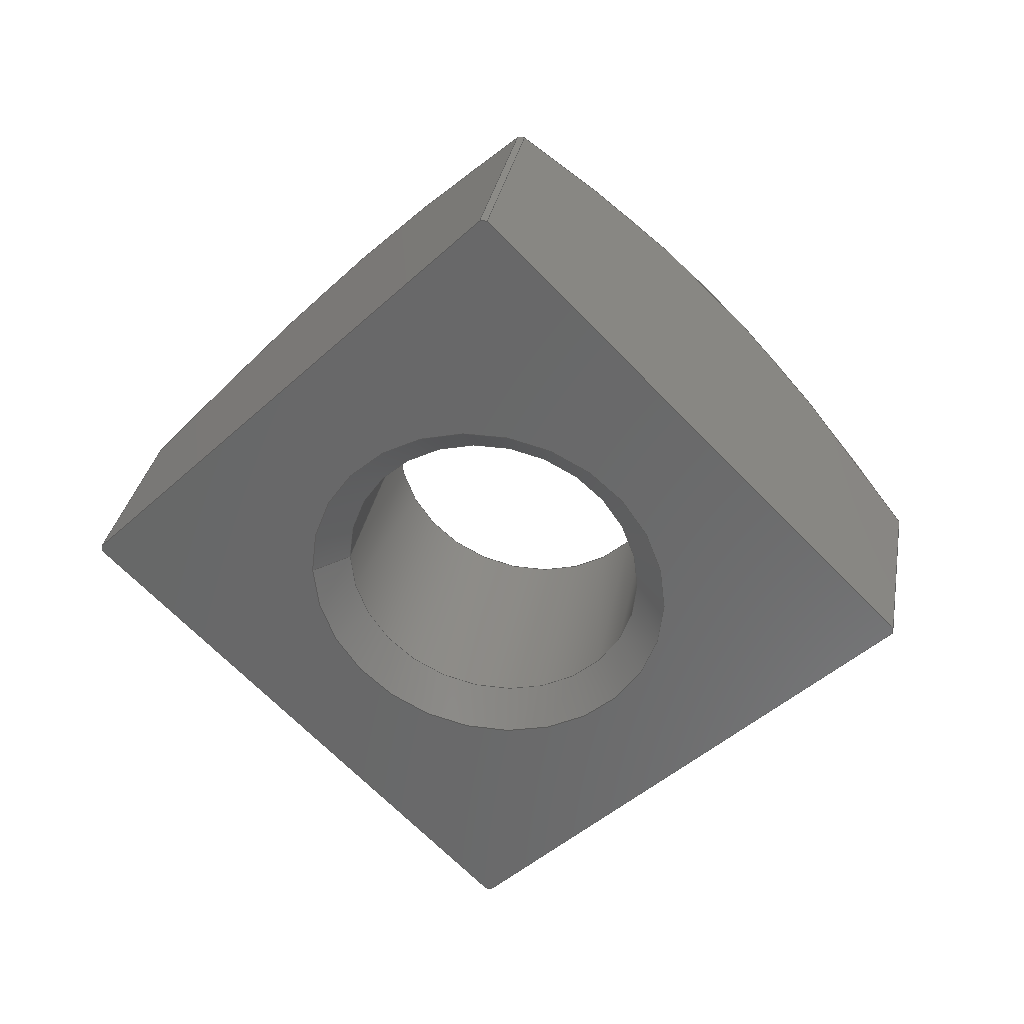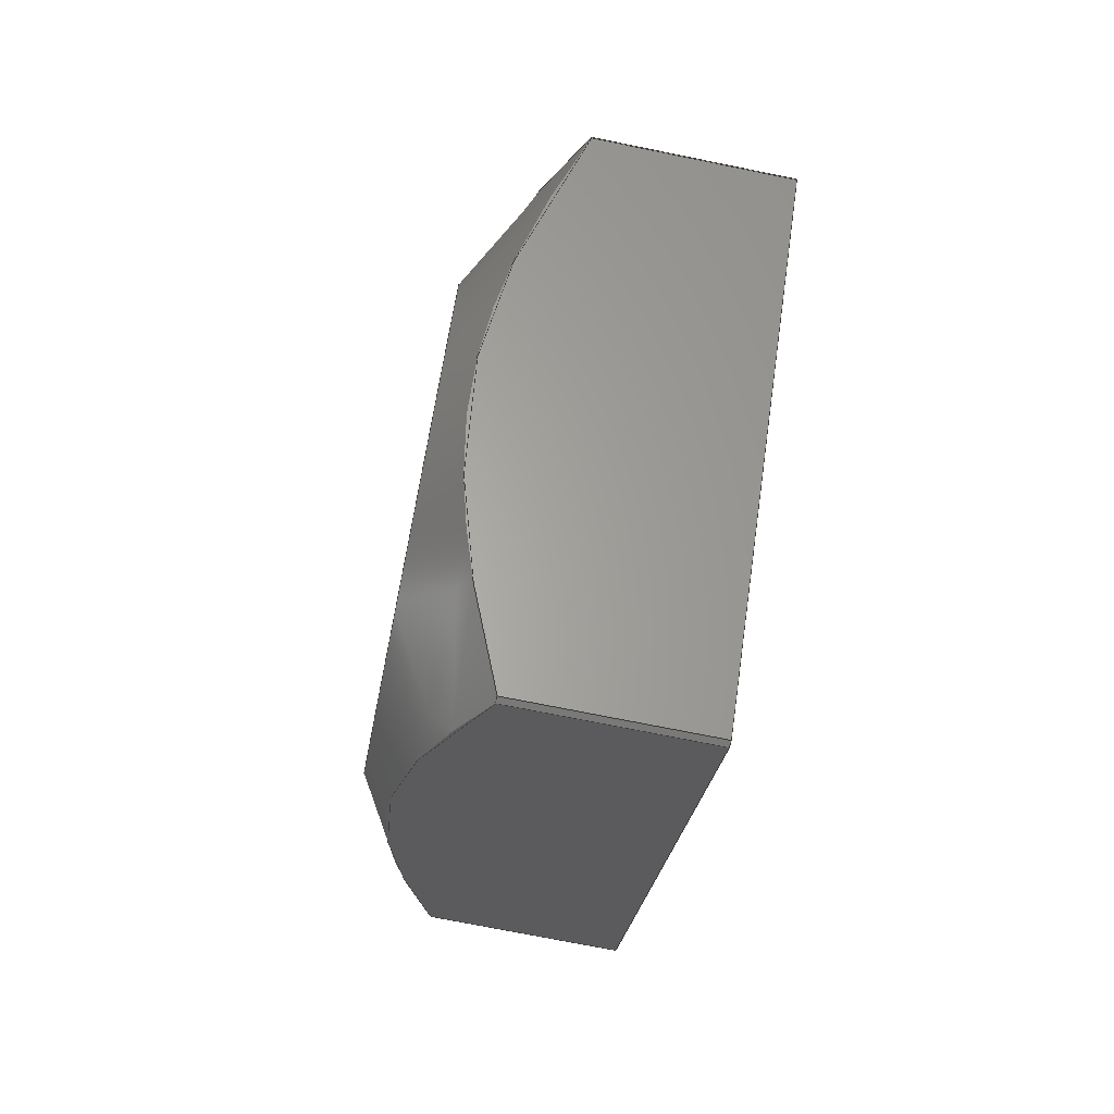
<metadata>
{"format":"step","ext":"stp","renderer":"f3d","projection":"perspective","resolution":1024,"background":"white","views":[{"elev":32.8,"azim":-79.7,"up":"+Y"},{"elev":-72.0,"azim":168.5,"up":"+Z"}]}
</metadata>
<code>
ISO-10303-21;
DATA;
#1=PROPERTY_DEFINITION_REPRESENTATION(#5,#3);
#2=PROPERTY_DEFINITION_REPRESENTATION(#6,#4);
#3=REPRESENTATION('',(#7),#422);
#4=REPRESENTATION('',(#8),#422);
#5=PROPERTY_DEFINITION('pmi validation property','',#427);
#6=PROPERTY_DEFINITION('pmi validation property','',#427);
#7=VALUE_REPRESENTATION_ITEM('number of annotations',COUNT_MEASURE(0));
#8=VALUE_REPRESENTATION_ITEM('number of views',COUNT_MEASURE(0));
#9=SHAPE_REPRESENTATION_RELATIONSHIP('','',#239,#10);
#10=ADVANCED_BREP_SHAPE_REPRESENTATION('',(#237),#422);
#11=CONICAL_SURFACE('',#262,2.5,0.7854);
#12=CONICAL_SURFACE('',#266,2.067,0.7854);
#13=CONICAL_SURFACE('',#267,6.788,1.047);
#14=B_SPLINE_CURVE_WITH_KNOTS('',3,(#386,#387,#388,#389,#390,#391),
 .UNSPECIFIED.,.F.,.F.,(4,1,1,4),(3.029e-07,0.002027,
0.004054,0.008107),.UNSPECIFIED.);
#15=B_SPLINE_CURVE_WITH_KNOTS('',3,(#393,#394,#395,#396,#397,#398),
 .UNSPECIFIED.,.F.,.F.,(4,1,1,4),(3.029e-07,0.002027,
0.004054,0.008107),.UNSPECIFIED.);
#16=B_SPLINE_CURVE_WITH_KNOTS('',3,(#400,#401,#402,#403,#404,#405),
 .UNSPECIFIED.,.F.,.F.,(4,1,1,4),(3.029e-07,0.002027,
0.004054,0.008107),.UNSPECIFIED.);
#17=B_SPLINE_CURVE_WITH_KNOTS('',3,(#407,#408,#409,#410,#411,#412),
 .UNSPECIFIED.,.F.,.F.,(4,1,1,4),(3.029e-07,0.002027,
0.004054,0.008107),.UNSPECIFIED.);
#18=LINE('',#343,#30);
#19=LINE('',#348,#31);
#20=LINE('',#352,#32);
#21=LINE('',#357,#33);
#22=LINE('',#361,#34);
#23=LINE('',#366,#35);
#24=LINE('',#370,#36);
#25=LINE('',#375,#37);
#26=LINE('',#379,#38);
#27=LINE('',#380,#39);
#28=LINE('',#381,#40);
#29=LINE('',#382,#41);
#30=VECTOR('',#278,1000);
#31=VECTOR('',#281,1000);
#32=VECTOR('',#286,1000);
#33=VECTOR('',#289,1000);
#34=VECTOR('',#294,1000);
#35=VECTOR('',#297,1000);
#36=VECTOR('',#302,1000);
#37=VECTOR('',#305,1000);
#38=VECTOR('',#310,1000);
#39=VECTOR('',#311,1000);
#40=VECTOR('',#312,1000);
#41=VECTOR('',#313,1000);
#42=CYLINDRICAL_SURFACE('',#244,5.613);
#43=CYLINDRICAL_SURFACE('',#247,5.613);
#44=CYLINDRICAL_SURFACE('',#250,5.613);
#45=CYLINDRICAL_SURFACE('',#253,5.613);
#46=CYLINDRICAL_SURFACE('',#264,2.067);
#47=ORIENTED_EDGE('',*,*,#105,.F.);
#48=ORIENTED_EDGE('',*,*,#106,.T.);
#49=ORIENTED_EDGE('',*,*,#107,.T.);
#50=ORIENTED_EDGE('',*,*,#108,.T.);
#51=ORIENTED_EDGE('',*,*,#109,.T.);
#52=ORIENTED_EDGE('',*,*,#110,.T.);
#53=ORIENTED_EDGE('',*,*,#111,.T.);
#54=ORIENTED_EDGE('',*,*,#112,.T.);
#55=ORIENTED_EDGE('',*,*,#113,.T.);
#56=ORIENTED_EDGE('',*,*,#114,.T.);
#57=ORIENTED_EDGE('',*,*,#115,.T.);
#58=ORIENTED_EDGE('',*,*,#116,.T.);
#59=ORIENTED_EDGE('',*,*,#117,.T.);
#60=ORIENTED_EDGE('',*,*,#118,.T.);
#61=ORIENTED_EDGE('',*,*,#119,.T.);
#62=ORIENTED_EDGE('',*,*,#120,.T.);
#63=ORIENTED_EDGE('',*,*,#121,.T.);
#64=ORIENTED_EDGE('',*,*,#122,.T.);
#65=ORIENTED_EDGE('',*,*,#120,.F.);
#66=ORIENTED_EDGE('',*,*,#123,.T.);
#67=ORIENTED_EDGE('',*,*,#110,.F.);
#68=ORIENTED_EDGE('',*,*,#124,.T.);
#69=ORIENTED_EDGE('',*,*,#114,.F.);
#70=ORIENTED_EDGE('',*,*,#125,.T.);
#71=ORIENTED_EDGE('',*,*,#118,.F.);
#72=ORIENTED_EDGE('',*,*,#126,.T.);
#73=ORIENTED_EDGE('',*,*,#127,.T.);
#74=ORIENTED_EDGE('',*,*,#113,.F.);
#75=ORIENTED_EDGE('',*,*,#128,.T.);
#76=ORIENTED_EDGE('',*,*,#115,.F.);
#77=ORIENTED_EDGE('',*,*,#125,.F.);
#78=ORIENTED_EDGE('',*,*,#109,.F.);
#79=ORIENTED_EDGE('',*,*,#129,.T.);
#80=ORIENTED_EDGE('',*,*,#111,.F.);
#81=ORIENTED_EDGE('',*,*,#124,.F.);
#82=ORIENTED_EDGE('',*,*,#119,.F.);
#83=ORIENTED_EDGE('',*,*,#130,.T.);
#84=ORIENTED_EDGE('',*,*,#107,.F.);
#85=ORIENTED_EDGE('',*,*,#123,.F.);
#86=ORIENTED_EDGE('',*,*,#117,.F.);
#87=ORIENTED_EDGE('',*,*,#131,.T.);
#88=ORIENTED_EDGE('',*,*,#121,.F.);
#89=ORIENTED_EDGE('',*,*,#126,.F.);
#90=ORIENTED_EDGE('',*,*,#132,.T.);
#91=ORIENTED_EDGE('',*,*,#127,.F.);
#92=ORIENTED_EDGE('',*,*,#133,.T.);
#93=ORIENTED_EDGE('',*,*,#132,.F.);
#94=ORIENTED_EDGE('',*,*,#105,.T.);
#95=ORIENTED_EDGE('',*,*,#133,.F.);
#96=ORIENTED_EDGE('',*,*,#106,.F.);
#97=ORIENTED_EDGE('',*,*,#130,.F.);
#98=ORIENTED_EDGE('',*,*,#122,.F.);
#99=ORIENTED_EDGE('',*,*,#131,.F.);
#100=ORIENTED_EDGE('',*,*,#116,.F.);
#101=ORIENTED_EDGE('',*,*,#128,.F.);
#102=ORIENTED_EDGE('',*,*,#112,.F.);
#103=ORIENTED_EDGE('',*,*,#129,.F.);
#104=ORIENTED_EDGE('',*,*,#108,.F.);
#105=EDGE_CURVE('',#134,#134,#155,.T.);
#106=EDGE_CURVE('',#135,#135,#156,.T.);
#107=EDGE_CURVE('',#136,#137,#18,.T.);
#108=EDGE_CURVE('',#137,#138,#157,.T.);
#109=EDGE_CURVE('',#138,#139,#19,.F.);
#110=EDGE_CURVE('',#139,#136,#158,.T.);
#111=EDGE_CURVE('',#140,#141,#20,.T.);
#112=EDGE_CURVE('',#141,#142,#159,.T.);
#113=EDGE_CURVE('',#142,#143,#21,.F.);
#114=EDGE_CURVE('',#143,#140,#160,.T.);
#115=EDGE_CURVE('',#144,#145,#22,.T.);
#116=EDGE_CURVE('',#145,#146,#161,.T.);
#117=EDGE_CURVE('',#146,#147,#23,.F.);
#118=EDGE_CURVE('',#147,#144,#162,.T.);
#119=EDGE_CURVE('',#148,#149,#24,.F.);
#120=EDGE_CURVE('',#149,#150,#163,.T.);
#121=EDGE_CURVE('',#150,#151,#25,.T.);
#122=EDGE_CURVE('',#151,#148,#164,.T.);
#123=EDGE_CURVE('',#149,#136,#26,.T.);
#124=EDGE_CURVE('',#139,#140,#27,.T.);
#125=EDGE_CURVE('',#143,#144,#28,.T.);
#126=EDGE_CURVE('',#147,#150,#29,.T.);
#127=EDGE_CURVE('',#152,#152,#165,.T.);
#128=EDGE_CURVE('',#142,#145,#14,.T.);
#129=EDGE_CURVE('',#138,#141,#15,.T.);
#130=EDGE_CURVE('',#148,#137,#16,.T.);
#131=EDGE_CURVE('',#146,#151,#17,.T.);
#132=EDGE_CURVE('',#153,#153,#166,.T.);
#133=EDGE_CURVE('',#154,#154,#167,.T.);
#134=VERTEX_POINT('',#339);
#135=VERTEX_POINT('',#341);
#136=VERTEX_POINT('',#344);
#137=VERTEX_POINT('',#345);
#138=VERTEX_POINT('',#347);
#139=VERTEX_POINT('',#349);
#140=VERTEX_POINT('',#353);
#141=VERTEX_POINT('',#354);
#142=VERTEX_POINT('',#356);
#143=VERTEX_POINT('',#358);
#144=VERTEX_POINT('',#362);
#145=VERTEX_POINT('',#363);
#146=VERTEX_POINT('',#365);
#147=VERTEX_POINT('',#367);
#148=VERTEX_POINT('',#371);
#149=VERTEX_POINT('',#372);
#150=VERTEX_POINT('',#374);
#151=VERTEX_POINT('',#376);
#152=VERTEX_POINT('',#384);
#153=VERTEX_POINT('',#415);
#154=VERTEX_POINT('',#418);
#155=CIRCLE('',#242,2.5);
#156=CIRCLE('',#243,3.35);
#157=CIRCLE('',#245,5.613);
#158=CIRCLE('',#246,5.613);
#159=CIRCLE('',#248,5.613);
#160=CIRCLE('',#249,5.613);
#161=CIRCLE('',#251,5.613);
#162=CIRCLE('',#252,5.613);
#163=CIRCLE('',#254,5.613);
#164=CIRCLE('',#255,5.613);
#165=CIRCLE('',#257,2.5);
#166=CIRCLE('',#263,2.067);
#167=CIRCLE('',#265,2.067);
#168=EDGE_LOOP('',(#47));
#169=EDGE_LOOP('',(#48));
#170=EDGE_LOOP('',(#49,#50,#51,#52));
#171=EDGE_LOOP('',(#53,#54,#55,#56));
#172=EDGE_LOOP('',(#57,#58,#59,#60));
#173=EDGE_LOOP('',(#61,#62,#63,#64));
#174=EDGE_LOOP('',(#65,#66,#67,#68,#69,#70,#71,#72));
#175=EDGE_LOOP('',(#73));
#176=EDGE_LOOP('',(#74,#75,#76,#77));
#177=EDGE_LOOP('',(#78,#79,#80,#81));
#178=EDGE_LOOP('',(#82,#83,#84,#85));
#179=EDGE_LOOP('',(#86,#87,#88,#89));
#180=EDGE_LOOP('',(#90));
#181=EDGE_LOOP('',(#91));
#182=EDGE_LOOP('',(#92));
#183=EDGE_LOOP('',(#93));
#184=EDGE_LOOP('',(#94));
#185=EDGE_LOOP('',(#95));
#186=EDGE_LOOP('',(#96));
#187=EDGE_LOOP('',(#97,#98,#99,#100,#101,#102,#103,#104));
#188=FACE_BOUND('',#168,.T.);
#189=FACE_BOUND('',#169,.T.);
#190=FACE_BOUND('',#170,.T.);
#191=FACE_BOUND('',#171,.T.);
#192=FACE_BOUND('',#172,.T.);
#193=FACE_BOUND('',#173,.T.);
#194=FACE_BOUND('',#174,.T.);
#195=FACE_BOUND('',#175,.T.);
#196=FACE_BOUND('',#176,.T.);
#197=FACE_BOUND('',#177,.T.);
#198=FACE_BOUND('',#178,.T.);
#199=FACE_BOUND('',#179,.T.);
#200=FACE_BOUND('',#180,.T.);
#201=FACE_BOUND('',#181,.T.);
#202=FACE_BOUND('',#182,.T.);
#203=FACE_BOUND('',#183,.T.);
#204=FACE_BOUND('',#184,.T.);
#205=FACE_BOUND('',#185,.T.);
#206=FACE_BOUND('',#186,.T.);
#207=FACE_BOUND('',#187,.T.);
#208=PLANE('',#241);
#209=PLANE('',#256);
#210=PLANE('',#258);
#211=PLANE('',#259);
#212=PLANE('',#260);
#213=PLANE('',#261);
#214=ADVANCED_FACE('',(#188,#189),#208,.F.);
#215=ADVANCED_FACE('',(#190),#42,.T.);
#216=ADVANCED_FACE('',(#191),#43,.T.);
#217=ADVANCED_FACE('',(#192),#44,.T.);
#218=ADVANCED_FACE('',(#193),#45,.T.);
#219=ADVANCED_FACE('',(#194,#195),#209,.F.);
#220=ADVANCED_FACE('',(#196),#210,.F.);
#221=ADVANCED_FACE('',(#197),#211,.F.);
#222=ADVANCED_FACE('',(#198),#212,.F.);
#223=ADVANCED_FACE('',(#199),#213,.F.);
#224=ADVANCED_FACE('',(#200,#201),#11,.F.);
#225=ADVANCED_FACE('',(#202,#203),#46,.F.);
#226=ADVANCED_FACE('',(#204,#205),#12,.F.);
#227=ADVANCED_FACE('',(#206,#207),#13,.T.);
#228=CLOSED_SHELL('',(#214,#215,#216,#217,#218,#219,#220,#221,#222,#223,
#224,#225,#226,#227));
#229=STYLED_ITEM('',(#230),#237);
#230=PRESENTATION_STYLE_ASSIGNMENT((#231));
#231=SURFACE_STYLE_USAGE(.BOTH.,#232);
#232=SURFACE_SIDE_STYLE('',(#233));
#233=SURFACE_STYLE_FILL_AREA(#234);
#234=FILL_AREA_STYLE('',(#235));
#235=FILL_AREA_STYLE_COLOUR('',#236);
#236=COLOUR_RGB('',0.04,0.07,0.42);
#237=MANIFOLD_SOLID_BREP('BN 147 1092634 square nut M5',#228);
#238=SHAPE_DEFINITION_REPRESENTATION(#427,#239);
#239=SHAPE_REPRESENTATION('BN 147 1092634 square nut M5',(#240),#422);
#240=AXIS2_PLACEMENT_3D('',#336,#268,#269);
#241=AXIS2_PLACEMENT_3D('',#337,#270,#271);
#242=AXIS2_PLACEMENT_3D('',#338,#272,#273);
#243=AXIS2_PLACEMENT_3D('',#340,#274,#275);
#244=AXIS2_PLACEMENT_3D('',#342,#276,#277);
#245=AXIS2_PLACEMENT_3D('',#346,#279,#280);
#246=AXIS2_PLACEMENT_3D('',#350,#282,#283);
#247=AXIS2_PLACEMENT_3D('',#351,#284,#285);
#248=AXIS2_PLACEMENT_3D('',#355,#287,#288);
#249=AXIS2_PLACEMENT_3D('',#359,#290,#291);
#250=AXIS2_PLACEMENT_3D('',#360,#292,#293);
#251=AXIS2_PLACEMENT_3D('',#364,#295,#296);
#252=AXIS2_PLACEMENT_3D('',#368,#298,#299);
#253=AXIS2_PLACEMENT_3D('',#369,#300,#301);
#254=AXIS2_PLACEMENT_3D('',#373,#303,#304);
#255=AXIS2_PLACEMENT_3D('',#377,#306,#307);
#256=AXIS2_PLACEMENT_3D('',#378,#308,#309);
#257=AXIS2_PLACEMENT_3D('',#383,#314,#315);
#258=AXIS2_PLACEMENT_3D('',#385,#316,#317);
#259=AXIS2_PLACEMENT_3D('',#392,#318,#319);
#260=AXIS2_PLACEMENT_3D('',#399,#320,#321);
#261=AXIS2_PLACEMENT_3D('',#406,#322,#323);
#262=AXIS2_PLACEMENT_3D('',#413,#324,#325);
#263=AXIS2_PLACEMENT_3D('',#414,#326,#327);
#264=AXIS2_PLACEMENT_3D('',#416,#328,#329);
#265=AXIS2_PLACEMENT_3D('',#417,#330,#331);
#266=AXIS2_PLACEMENT_3D('',#419,#332,#333);
#267=AXIS2_PLACEMENT_3D('',#420,#334,#335);
#268=DIRECTION('',(0,0,1));
#269=DIRECTION('',(1,0,0));
#270=DIRECTION('',(-1,0,0));
#271=DIRECTION('',(0,0,1));
#272=DIRECTION('',(1,0,0));
#273=DIRECTION('',(0,0,-1));
#274=DIRECTION('',(1,0,0));
#275=DIRECTION('',(0,0,-1));
#276=DIRECTION('',(1,0,0));
#277=DIRECTION('',(0,0,-1));
#278=DIRECTION('',(1,0,0));
#279=DIRECTION('',(-1,0,0));
#280=DIRECTION('',(0,0,1));
#281=DIRECTION('',(1,0,0));
#282=DIRECTION('',(1,0,0));
#283=DIRECTION('',(0,0,-1));
#284=DIRECTION('',(1,0,0));
#285=DIRECTION('',(0,0,-1));
#286=DIRECTION('',(1,0,0));
#287=DIRECTION('',(-1,0,0));
#288=DIRECTION('',(0,0,1));
#289=DIRECTION('',(1,0,0));
#290=DIRECTION('',(1,0,0));
#291=DIRECTION('',(0,0,-1));
#292=DIRECTION('',(1,0,0));
#293=DIRECTION('',(0,0,-1));
#294=DIRECTION('',(1,0,0));
#295=DIRECTION('',(-1,0,0));
#296=DIRECTION('',(0,0,1));
#297=DIRECTION('',(1,0,0));
#298=DIRECTION('',(1,0,0));
#299=DIRECTION('',(0,0,-1));
#300=DIRECTION('',(1,0,0));
#301=DIRECTION('',(0,0,-1));
#302=DIRECTION('',(1,0,0));
#303=DIRECTION('',(1,0,0));
#304=DIRECTION('',(0,0,-1));
#305=DIRECTION('',(1,0,0));
#306=DIRECTION('',(-1,0,0));
#307=DIRECTION('',(0,0,1));
#308=DIRECTION('',(1,0,0));
#309=DIRECTION('',(0,0,-1));
#310=DIRECTION('',(0,-0.7071,-0.7071));
#311=DIRECTION('',(0,-0.7071,0.7071));
#312=DIRECTION('',(0,0.7071,0.7071));
#313=DIRECTION('',(0,0.7071,-0.7071));
#314=DIRECTION('',(1,0,0));
#315=DIRECTION('',(0,0,-1));
#316=DIRECTION('',(0,0.7071,-0.7071));
#317=DIRECTION('',(0,0.7071,0.7071));
#318=DIRECTION('',(0,0.7071,0.7071));
#319=DIRECTION('',(0,-0.7071,0.7071));
#320=DIRECTION('',(0,-0.7071,0.7071));
#321=DIRECTION('',(0,-0.7071,-0.7071));
#322=DIRECTION('',(0,-0.7071,-0.7071));
#323=DIRECTION('',(0,0.7071,-0.7071));
#324=DIRECTION('',(-1,0,0));
#325=DIRECTION('',(0,0,1));
#326=DIRECTION('',(1,0,0));
#327=DIRECTION('',(0,0,-1));
#328=DIRECTION('',(1,0,0));
#329=DIRECTION('',(0,0,-1));
#330=DIRECTION('',(1,0,0));
#331=DIRECTION('',(0,0,-1));
#332=DIRECTION('',(1,0,0));
#333=DIRECTION('',(0,0,-1));
#334=DIRECTION('',(-1,0,0));
#335=DIRECTION('',(0,0,1));
#336=CARTESIAN_POINT('',(0,0,0));
#337=CARTESIAN_POINT('',(4,5.728,0));
#338=CARTESIAN_POINT('',(4,0,0));
#339=CARTESIAN_POINT('',(4,0,-2.5));
#340=CARTESIAN_POINT('',(4,0,0));
#341=CARTESIAN_POINT('',(4,0,-3.35));
#342=CARTESIAN_POINT('',(4,0,0));
#343=CARTESIAN_POINT('',(4,0.04401,-5.613));
#344=CARTESIAN_POINT('',(0,0.04401,-5.613));
#345=CARTESIAN_POINT('',(2.693,0.04401,-5.613));
#346=CARTESIAN_POINT('',(2.693,0,0));
#347=CARTESIAN_POINT('',(2.693,-0.04401,-5.613));
#348=CARTESIAN_POINT('',(4,-0.04401,-5.613));
#349=CARTESIAN_POINT('',(0,-0.04401,-5.613));
#350=CARTESIAN_POINT('',(0,0,0));
#351=CARTESIAN_POINT('',(4,0,0));
#352=CARTESIAN_POINT('',(4,-5.613,-0.04401));
#353=CARTESIAN_POINT('',(0,-5.613,-0.04401));
#354=CARTESIAN_POINT('',(2.693,-5.613,-0.04401));
#355=CARTESIAN_POINT('',(2.693,0,0));
#356=CARTESIAN_POINT('',(2.693,-5.613,0.04401));
#357=CARTESIAN_POINT('',(4,-5.613,0.04401));
#358=CARTESIAN_POINT('',(0,-5.613,0.04401));
#359=CARTESIAN_POINT('',(0,0,0));
#360=CARTESIAN_POINT('',(4,0,0));
#361=CARTESIAN_POINT('',(4,-0.04401,5.613));
#362=CARTESIAN_POINT('',(0,-0.04401,5.613));
#363=CARTESIAN_POINT('',(2.693,-0.04401,5.613));
#364=CARTESIAN_POINT('',(2.693,0,0));
#365=CARTESIAN_POINT('',(2.693,0.04401,5.613));
#366=CARTESIAN_POINT('',(4,0.04401,5.613));
#367=CARTESIAN_POINT('',(0,0.04401,5.613));
#368=CARTESIAN_POINT('',(0,0,0));
#369=CARTESIAN_POINT('',(4,0,0));
#370=CARTESIAN_POINT('',(4,5.613,-0.04401));
#371=CARTESIAN_POINT('',(2.693,5.613,-0.04401));
#372=CARTESIAN_POINT('',(0,5.613,-0.04401));
#373=CARTESIAN_POINT('',(0,0,0));
#374=CARTESIAN_POINT('',(0,5.613,0.04401));
#375=CARTESIAN_POINT('',(4,5.613,0.04401));
#376=CARTESIAN_POINT('',(2.693,5.613,0.04401));
#377=CARTESIAN_POINT('',(2.693,0,0));
#378=CARTESIAN_POINT('',(0,0,0));
#379=CARTESIAN_POINT('',(0,2.828,-2.828));
#380=CARTESIAN_POINT('',(0,-2.828,-2.828));
#381=CARTESIAN_POINT('',(0,-2.828,2.828));
#382=CARTESIAN_POINT('',(0,2.828,2.828));
#383=CARTESIAN_POINT('',(0,0,0));
#384=CARTESIAN_POINT('',(0,0,-2.5));
#385=CARTESIAN_POINT('',(4,0,5.657));
#386=CARTESIAN_POINT('',(2.693,-5.613,0.04401));
#387=CARTESIAN_POINT('',(2.949,-5.167,0.49));
#388=CARTESIAN_POINT('',(3.41,-4.271,1.386));
#389=CARTESIAN_POINT('',(3.837,-2.341,3.316));
#390=CARTESIAN_POINT('',(3.206,-0.9385,4.718));
#391=CARTESIAN_POINT('',(2.693,-0.04401,5.613));
#392=CARTESIAN_POINT('',(4,-5.657,0));
#393=CARTESIAN_POINT('',(2.693,-0.04401,-5.613));
#394=CARTESIAN_POINT('',(2.949,-0.49,-5.167));
#395=CARTESIAN_POINT('',(3.41,-1.386,-4.271));
#396=CARTESIAN_POINT('',(3.837,-3.316,-2.341));
#397=CARTESIAN_POINT('',(3.206,-4.718,-0.9385));
#398=CARTESIAN_POINT('',(2.693,-5.613,-0.04401));
#399=CARTESIAN_POINT('',(4,0,-5.657));
#400=CARTESIAN_POINT('',(2.693,5.613,-0.04401));
#401=CARTESIAN_POINT('',(2.949,5.167,-0.49));
#402=CARTESIAN_POINT('',(3.41,4.271,-1.386));
#403=CARTESIAN_POINT('',(3.837,2.341,-3.316));
#404=CARTESIAN_POINT('',(3.206,0.9385,-4.718));
#405=CARTESIAN_POINT('',(2.693,0.04401,-5.613));
#406=CARTESIAN_POINT('',(4,5.657,0));
#407=CARTESIAN_POINT('',(2.693,0.04401,5.613));
#408=CARTESIAN_POINT('',(2.949,0.49,5.167));
#409=CARTESIAN_POINT('',(3.41,1.386,4.271));
#410=CARTESIAN_POINT('',(3.837,3.316,2.341));
#411=CARTESIAN_POINT('',(3.206,4.718,0.9385));
#412=CARTESIAN_POINT('',(2.693,5.613,0.04401));
#413=CARTESIAN_POINT('',(0,0,0));
#414=CARTESIAN_POINT('',(0.433,0,0));
#415=CARTESIAN_POINT('',(0.433,0,-2.067));
#416=CARTESIAN_POINT('',(4,0,0));
#417=CARTESIAN_POINT('',(3.567,0,0));
#418=CARTESIAN_POINT('',(3.567,0,-2.067));
#419=CARTESIAN_POINT('',(3.567,0,0));
#420=CARTESIAN_POINT('',(2.015,0,0));
#421=MECHANICAL_DESIGN_GEOMETRIC_PRESENTATION_REPRESENTATION('',(#229),
#422);
#422=(
GEOMETRIC_REPRESENTATION_CONTEXT(3)
GLOBAL_UNCERTAINTY_ASSIGNED_CONTEXT((#423))
GLOBAL_UNIT_ASSIGNED_CONTEXT((#426,#425,#424))
REPRESENTATION_CONTEXT('BN 147 1092634 square nut M5',
'TOP_LEVEL_ASSEMBLY_PART')
);
#423=UNCERTAINTY_MEASURE_WITH_UNIT(LENGTH_MEASURE(0.005),#426,
'DISTANCE_ACCURACY_VALUE','Maximum Tolerance applied to model');
#424=(
NAMED_UNIT(*)
SI_UNIT($,.STERADIAN.)
SOLID_ANGLE_UNIT()
);
#425=(
NAMED_UNIT(*)
PLANE_ANGLE_UNIT()
SI_UNIT($,.RADIAN.)
);
#426=(
LENGTH_UNIT()
NAMED_UNIT(*)
SI_UNIT(.MILLI.,.METRE.)
);
#427=PRODUCT_DEFINITION_SHAPE('','',#428);
#428=PRODUCT_DEFINITION('','',#430,#429);
#429=DESIGN_CONTEXT('',#436,'design');
#430=PRODUCT_DEFINITION_FORMATION_WITH_SPECIFIED_SOURCE('','',#432,
 .NOT_KNOWN.);
#431=PRODUCT_RELATED_PRODUCT_CATEGORY('','',(#432));
#432=PRODUCT('BN 147 1092634 square nut M5',
'BN 147 1092634 square nut M5','BN 147 1092634 square nut M5',(#434));
#433=PRODUCT_CATEGORY('','');
#434=MECHANICAL_CONTEXT('',#436,'mechanical');
#435=APPLICATION_PROTOCOL_DEFINITION('international standard',
'config_control_design',2010,#436);
#436=APPLICATION_CONTEXT(
'configuration controlled 3D designs of mechanical parts and assemblie
s');
ENDSEC;
END-ISO-10303-21;

</code>
